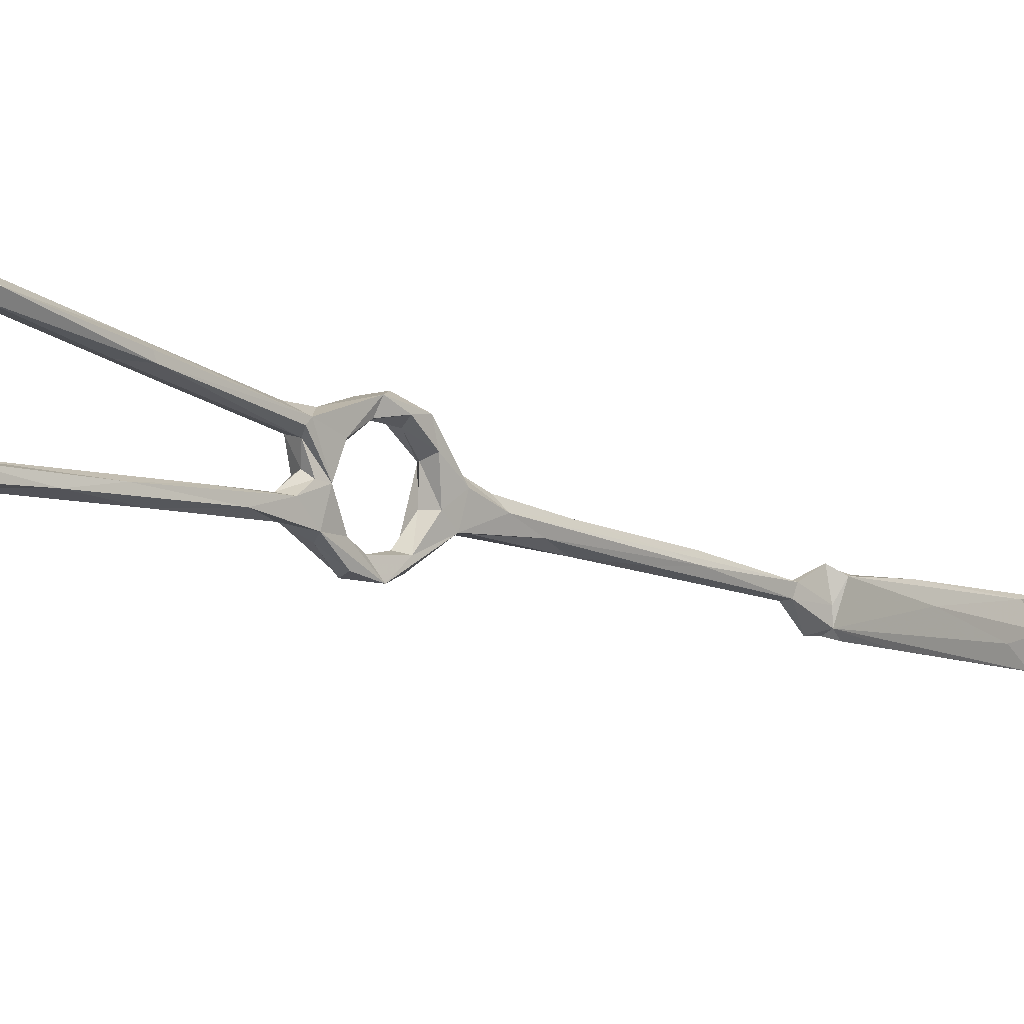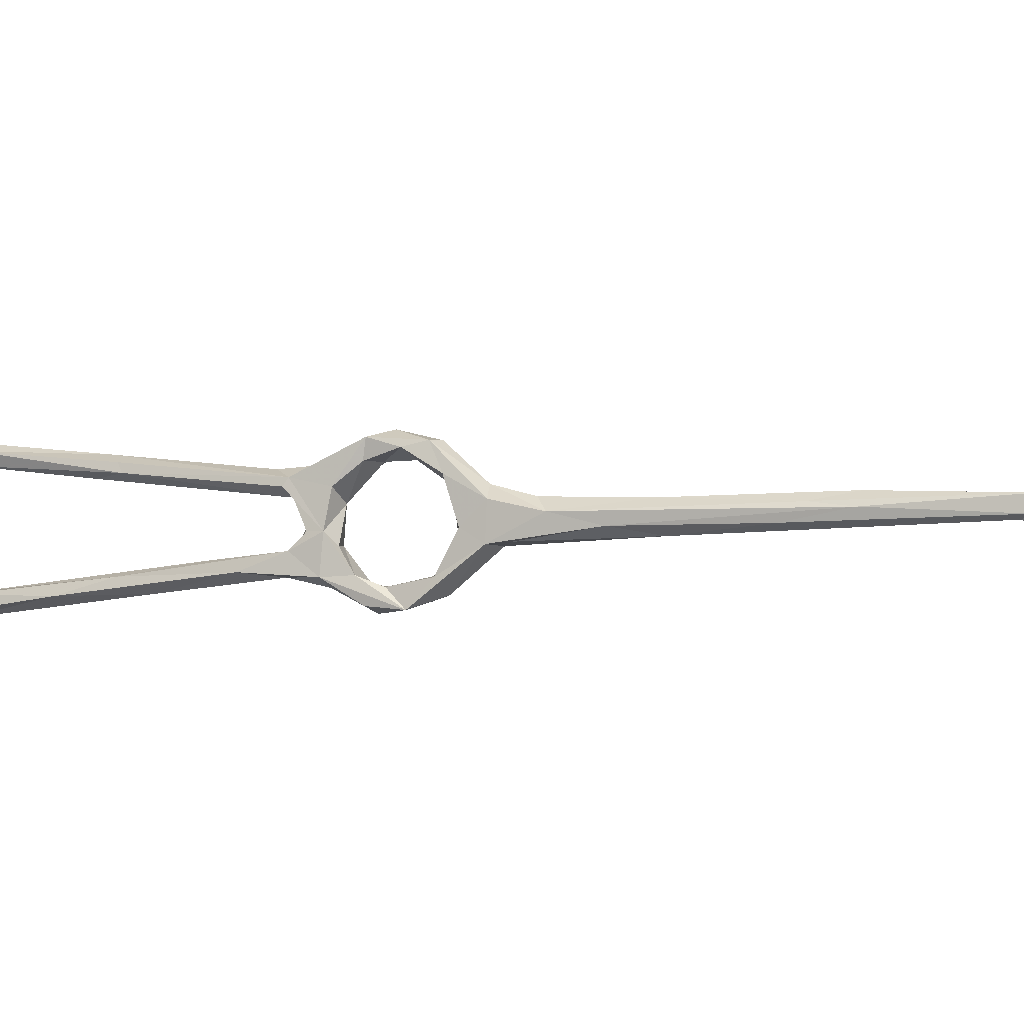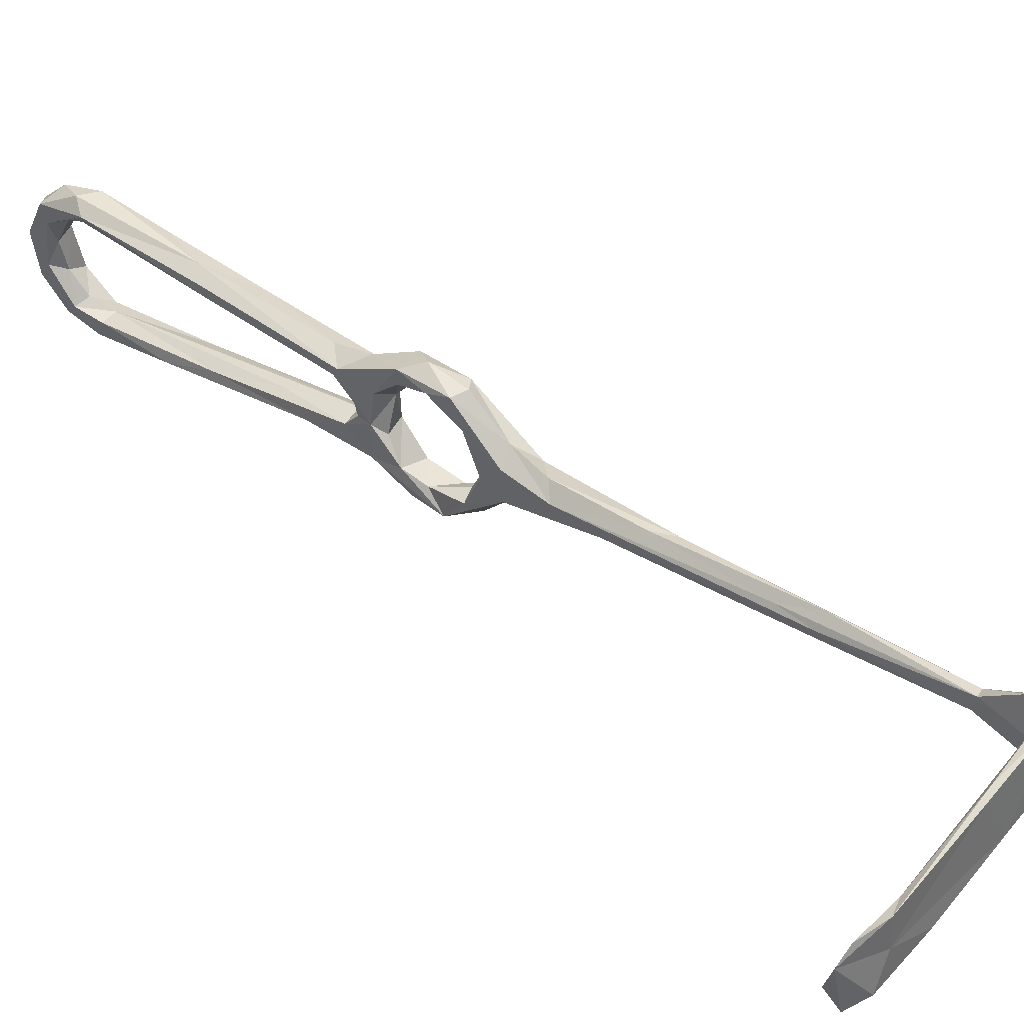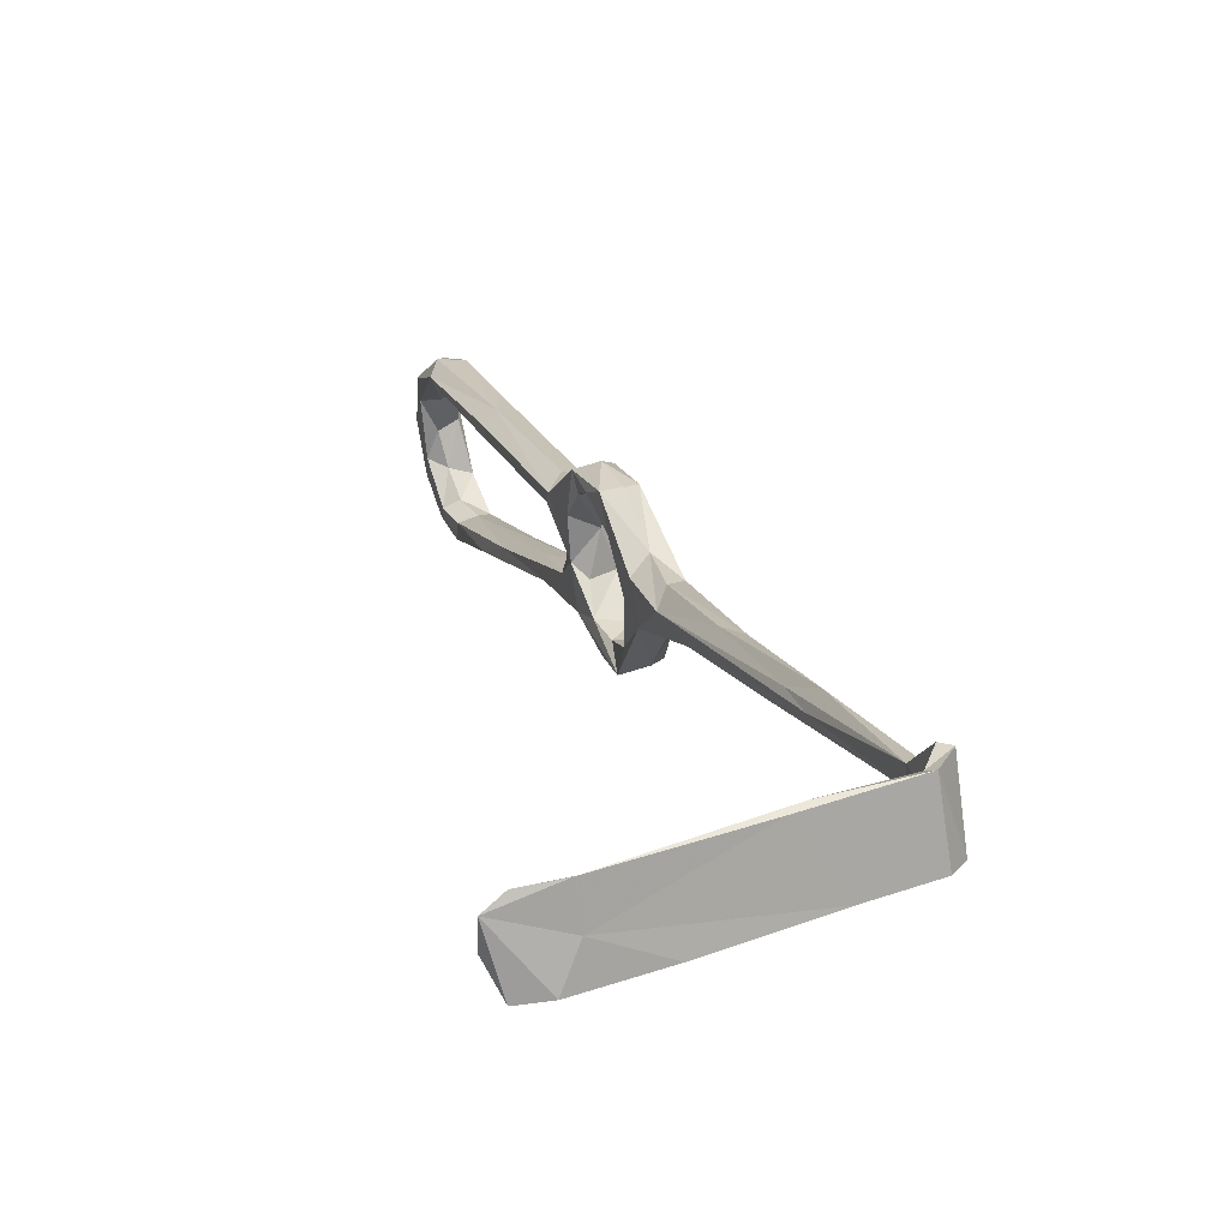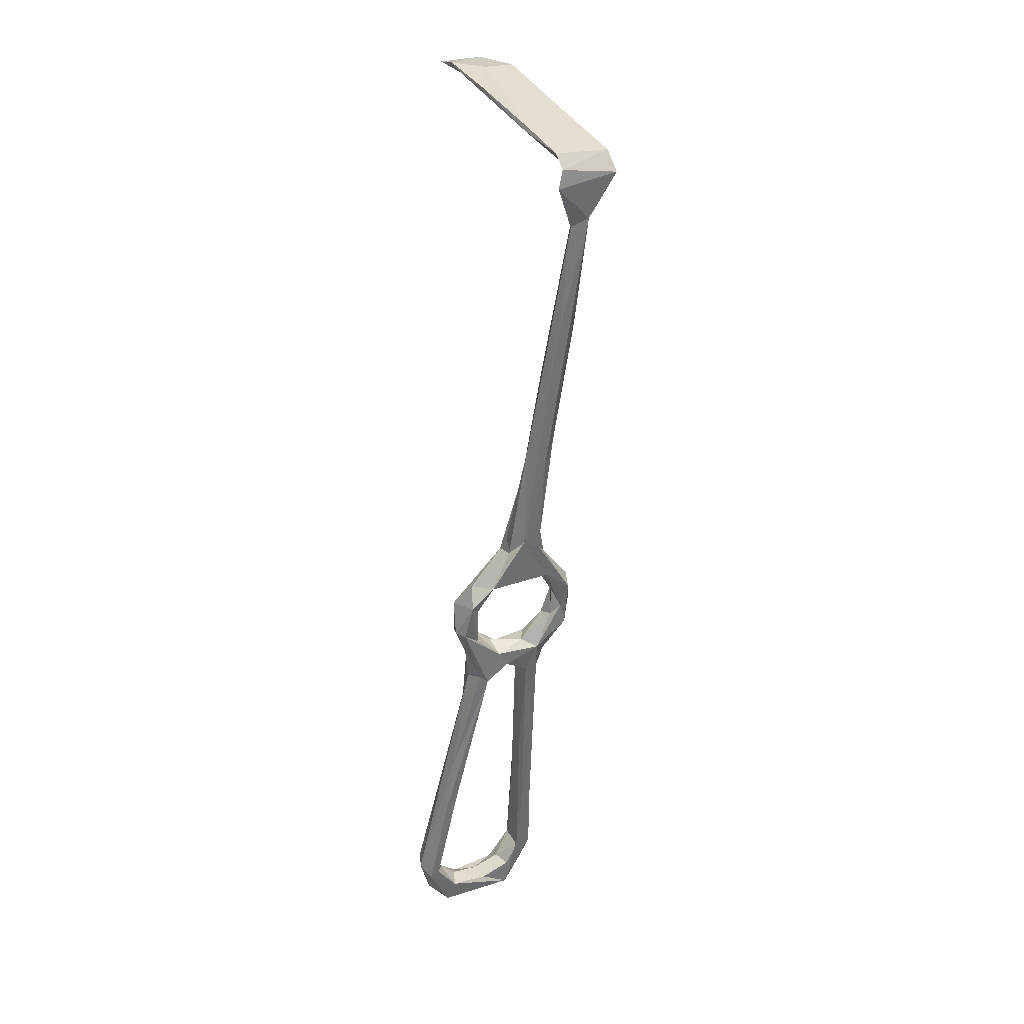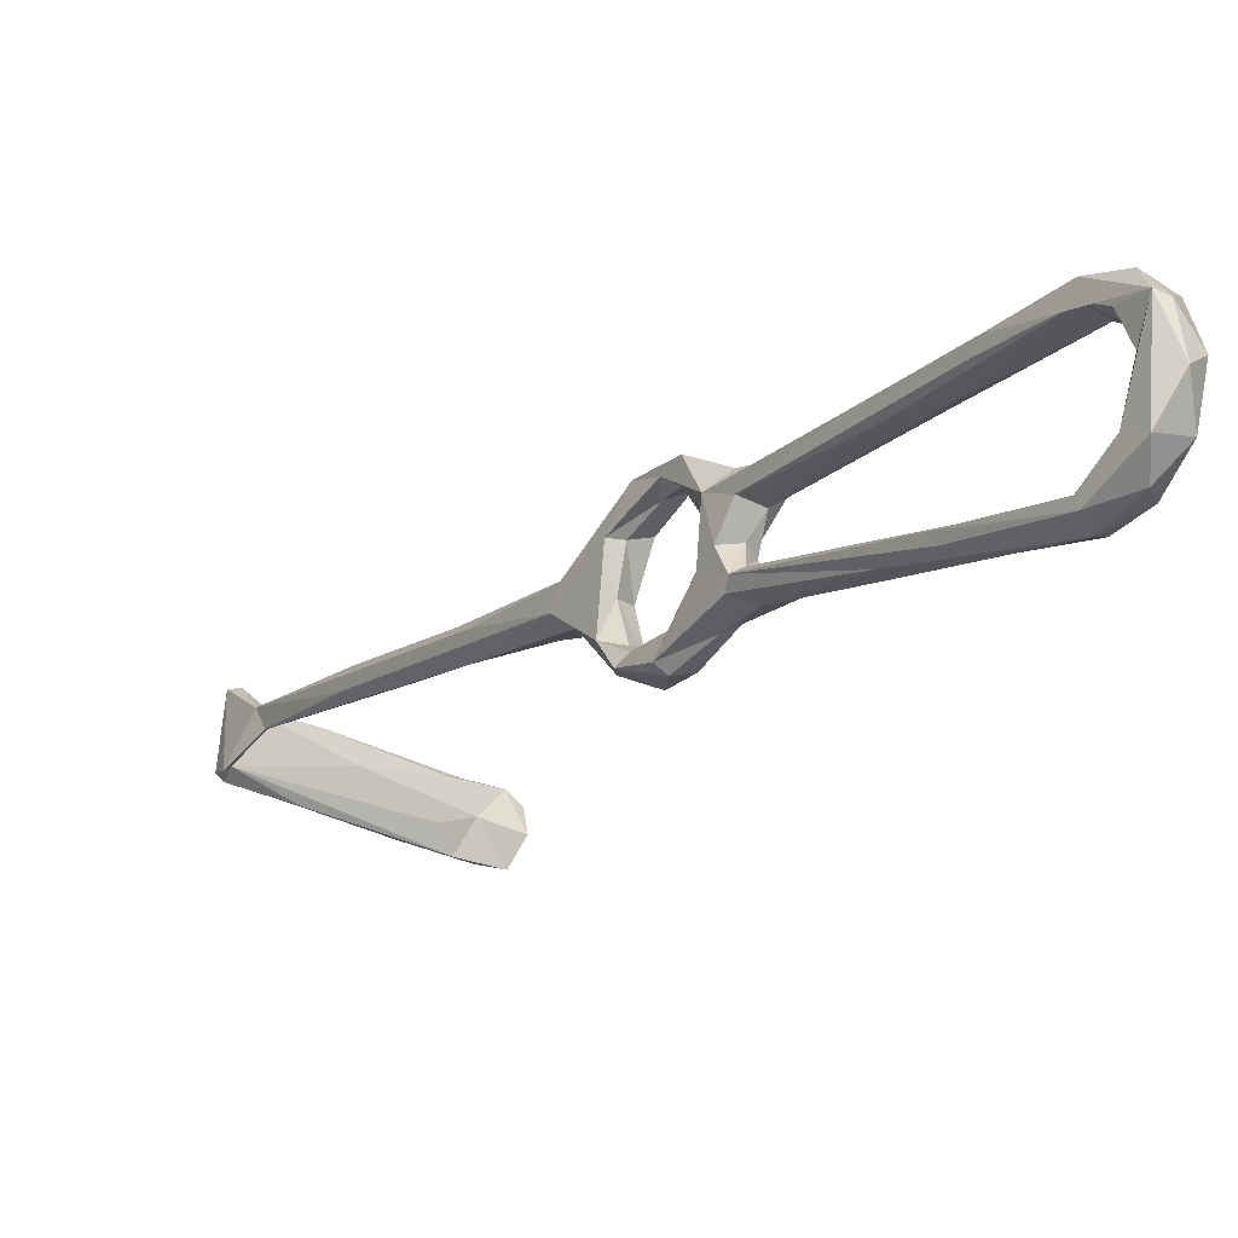
<metadata>
{"format":"obj","ext":"obj","renderer":"f3d","projection":"perspective","resolution":1024,"background":"white","views":[{"elev":-9.5,"azim":75.7,"up":"+Z"},{"elev":-14.3,"azim":141.1,"up":"+Z"},{"elev":32.6,"azim":161.6,"up":"+Z"},{"elev":11.1,"azim":-166.2,"up":"+Z"},{"elev":2.8,"azim":-110.7,"up":"+Y"},{"elev":-10.3,"azim":-2.4,"up":"+Z"}]}
</metadata>
<code>
v -5.758 -100.4 -491.6
v -10.3 -93.52 -491.2
v -8.341 -94.2 -489.2
v -3.981 -101.7 -487.8
v -3.729 -99.69 -493.2
v -3.805 -92.22 -493.8
v -0.0003729 -98.66 -492.5
v 5.133 -104.3 -487.4
v 2.333 -104.8 -488.7
v -2.161 -95.7 -489.6
v 1.45 -99.39 -487.4
v -8.249 -90.41 -487.8
v -5.923 -87.46 -488.8
v -12.4 -88.57 -486.8
v -9.62 -85.79 -480.8
v -11.21 -85.54 -472.8
v -9.947 -78.99 -484.2
v -7.19 -82.43 -481.1
v -8.364 -85.84 -473.1
v -18.05 -77.35 -481.3
v -14.72 -79.8 -483.7
v -9.655 -87.94 -491.3
v 42.68 -156.5 -460.9
v 42.66 -160.2 -458.4
v 47.4 -166.3 -466.1
v 42.13 -158.7 -463
v 43.56 -165.4 -465.6
v 37.96 -160.5 -458.4
v 28.95 -147.6 -461.7
v 28.16 -146.8 -464.1
v 38.11 -161.8 -461.6
v 27.8 -139.2 -467
v 43.45 -166.2 -458.9
v 48.13 -167.1 -462.4
v 43.76 -172.7 -463
v 40.63 -167.1 -463.6
v 49.77 -172 -470.2
v 45.93 -173 -464
v 47.01 -175.6 -472
v 42.67 -175.8 -479.6
v 42.31 -170.8 -469.5
v -13.41 -76.26 -483.8
v -4.556 -83.5 -472.2
v -9.106 -77.49 -477
v -11.44 -79.58 -473.7
v -15.49 -72.23 -476.6
v -14.8 -69.32 -479.8
v -16.73 -78.18 -477.1
v -28.8 -59.19 -480.2
v -7.768 -88.65 -465.8
v -6.359 -85.59 -465.8
v -20.87 -61.68 -482.8
v -28.6 -55.51 -484.5
v -30.72 -52.5 -478.9
v -26.31 -55.12 -478.5
v -4.056 -89.71 -468.8
v -4.417 -93.71 -466.4
v -0.05276 -89.02 -467.3
v -2.917 -85.06 -466.4
v 26.68 -132.7 -467.2
v 27.19 -133.3 -465.2
v 18.38 -130 -468.5
v 26.27 -136.9 -462.9
v -1.926 -97.77 -464.4
v -1.471 -92.22 -463.3
v 3.311 -94.21 -465
v 2.773 -95.69 -468.8
v -1.82 -95.82 -468.1
v 5.618 -100.4 -472.7
v 1.155 -102.3 -474.6
v 0.1623 -104.2 -470.8
v 4.379 -105 -467.8
v 45.16 -168.7 -471.3
v 48.24 -172.2 -479.2
v 47.28 -169.4 -476
v 43.59 -169.1 -477.4
v 40.09 -171.5 -478.5
v 44.61 -168.5 -485.6
v 43.1 -172.1 -484.6
v 36.24 -168.2 -486.4
v 35.88 -166.9 -484.4
v 40.77 -166.6 -482.2
v 36.81 -162.7 -484
v -59.07 -7.334 -486.4
v -65.76 -0.2807 -491.8
v -58.8 -4.84 -486
v -47.08 -28.7 -484.1
v -60.69 -5.395 -482.8
v -43.12 -27.01 -482.9
v -58.99 -3.739 -482.8
v -45.01 -27.42 -479.9
v -38.99 -34.08 -481.3
v -65.69 4.041 -478.6
v -63.42 3.34 -478.4
v -64.89 5.148 -490.3
v -64.04 4.762 -486.1
v -67.18 3.625 -491.5
v -62.78 7.581 -480.7
v -65.99 7.11 -492.5
v -54.92 13.2 -495.2
v -56.6 13.37 -494.8
v -33.51 26.03 -496.2
v -46.14 17.69 -488.2
v -51.74 16.06 -482.6
v -64.54 8.817 -480.2
v -49.78 18.48 -483.8
v 38.14 -165.4 -488.6
v -32.23 28.24 -488.4
v -42.38 -33.83 -485.3
v -36.62 -38.39 -484.4
v 10.08 -106.7 -470.5
v 9.222 -111.3 -468
v 10.6 -107.8 -472
v 5.647 -102.7 -479.9
v 3.895 -109.9 -472.2
v 1.406 -108.3 -478.3
v -0.6273 -105.5 -481
v 5.363 -107.5 -477.8
v 2.729 -102.2 -482.1
v 6.806 -111.3 -486.4
v 2.49 -111.3 -484.9
v 2.822 -112.6 -482.7
v 5.09 -111.6 -481.5
v 18.08 -135.6 -486.5
v 8.56 -108.7 -482.6
v 16.23 -128.1 -465.7
v 8.171 -107.9 -473.5
v 6.996 -105.6 -479.6
v 13.39 -116.8 -485.5
v -31.07 28.9 -501.4
v -30.12 30.72 -495.2
v -39.81 24.36 -499.3
v -29.41 31.79 -488.4
v -27.23 30.15 -494.8
v -22.7 33.67 -489.8
v -19.7 34.89 -492.6
v -19.05 32.89 -497.3
v -27.64 31.65 -502.2
v -22.33 32.71 -503
v 14.97 -123.2 -482.5
v 43.69 -166.1 -483.6
v 39.75 -161.4 -485.2
v 40.29 -162.5 -488.1
v 24.06 -147.5 -486.1
v 22.47 -144.6 -484
v 31.26 -146.5 -486.9
v 24.92 -136.3 -484.4
v 19.44 -132.5 -487.3
f 75 141 76
f 53 87 109
f 71 115 126
f 17 52 47
f 32 62 127
f 123 140 125
f 78 107 143
f 8 129 120
f 61 111 63
f 8 125 129
f 135 137 136
f 75 78 141
f 83 140 123
f 131 136 138
f 134 139 137
f 30 126 115
f 48 54 49
f 43 44 59
f 130 132 138
f 134 137 135
f 133 135 136
f 108 134 135
f 85 95 86
f 100 132 130
f 102 134 103
f 103 134 108
f 130 139 134
f 106 133 131
f 101 106 131
f 104 108 133
f 95 100 130
f 98 103 108
f 113 127 114
f 14 16 20
f 69 111 114
f 60 127 113
f 123 125 128
f 16 19 56
f 114 128 125
f 115 118 127
f 15 18 19
f 17 42 52
f 95 99 100
f 98 108 104
f 88 91 90
f 39 40 74
f 35 39 38
f 6 11 8
f 28 63 29
f 71 126 112
f 85 93 97
f 114 127 128
f 16 57 50
f 93 98 105
f 3 12 14
f 50 65 51
f 2 3 14
f 56 68 57
f 102 130 134
f 43 58 56
f 66 72 111
f 74 79 78
f 10 13 12
f 101 131 132
f 118 123 128
f 49 88 87
f 2 22 6
f 25 74 75
f 17 47 44
f 31 36 35
f 136 139 138
f 86 95 96
f 24 28 33
f 12 15 14
f 23 27 26
f 28 29 35
f 2 6 5
f 130 138 139
f 136 137 139
f 21 53 42
f 98 104 105
f 24 33 34
f 16 56 57
f 43 59 58
f 77 82 81
f 18 43 19
f 23 26 60
f 80 144 107
f 18 44 43
f 95 102 103
f 67 69 70
f 68 70 71
f 23 63 24
f 46 47 55
f 44 45 59
f 31 62 32
f 24 63 28
f 23 60 61
f 23 61 63
f 84 88 85
f 80 145 144
f 129 146 148
f 64 71 72
f 42 53 52
f 35 40 39
f 25 37 74
f 84 85 86
f 120 148 124
f 78 79 107
f 142 143 146
f 6 17 13
f 107 146 143
f 81 83 145
f 35 36 41
f 95 98 96
f 83 142 147
f 66 111 69
f 28 35 33
f 85 88 93
f 25 73 27
f 37 39 74
f 26 27 31
f 50 64 65
f 129 147 146
f 104 133 106
f 78 143 141
f 30 115 62
f 57 68 71
f 69 114 70
f 46 54 48
f 121 124 122
f 125 140 147
f 125 147 129
f 6 13 10
f 64 72 66
f 19 43 56
f 25 75 73
f 93 94 98
f 1 5 9
f 3 4 10
f 83 123 145
f 15 19 16
f 107 124 148
f 122 144 145
f 120 124 121
f 29 126 30
f 50 57 64
f 23 25 27
f 14 21 22
f 83 141 142
f 4 11 10
f 122 145 123
f 86 90 89
f 1 2 5
f 76 82 77
f 111 113 114
f 122 124 144
f 86 110 109
f 63 112 126
f 58 67 68
f 89 90 92
f 116 122 118
f 13 17 18
f 107 144 124
f 35 77 40
f 141 143 142
f 27 41 36
f 40 80 79
f 57 71 64
f 58 59 66
f 9 120 121
f 142 146 147
f 77 81 80
f 56 58 68
f 26 31 32
f 70 114 119
f 64 66 65
f 67 70 68
f 95 130 102
f 2 4 3
f 6 10 11
f 95 103 98
f 80 81 145
f 6 22 17
f 17 44 18
f 30 62 31
f 46 55 54
f 20 53 21
f 5 6 7
f 13 18 15
f 116 117 122
f 70 117 71
f 27 36 31
f 45 46 48
f 40 77 80
f 25 34 37
f 23 24 34
f 84 109 87
f 81 82 83
f 59 65 66
f 74 78 75
f 63 111 112
f 34 38 37
f 99 101 100
f 100 101 132
f 33 38 34
f 26 32 60
f 45 47 46
f 37 38 39
f 1 121 122
f 14 20 21
f 6 8 7
f 17 21 42
f 54 91 88
f 82 141 83
f 17 22 21
f 2 14 22
f 71 112 72
f 44 47 45
f 1 4 2
f 14 15 16
f 16 48 20
f 45 48 50
f 16 50 48
f 29 30 31
f 88 94 93
f 97 105 99
f 90 96 94
f 8 120 9
f 118 128 127
f 85 97 95
f 95 97 99
f 58 66 67
f 94 96 98
f 60 113 111
f 107 148 146
f 104 106 105
f 93 105 97
f 101 105 106
f 20 48 49
f 79 80 107
f 41 73 76
f 3 10 12
f 41 76 77
f 84 87 88
f 86 96 90
f 40 79 74
f 35 41 77
f 20 49 87
f 99 105 101
f 20 87 53
f 12 13 15
f 120 129 148
f 108 135 133
f 54 55 91
f 53 109 110
f 23 34 25
f 47 89 92
f 88 90 94
f 52 110 89
f 47 92 55
f 55 92 91
f 27 73 41
f 60 111 61
f 83 147 140
f 73 75 76
f 52 53 110
f 1 9 121
f 33 35 38
f 47 52 89
f 49 54 88
f 32 127 60
f 84 86 109
f 86 89 110
f 29 31 35
f 118 122 123
f 29 63 126
f 66 69 67
f 131 138 132
f 71 116 115
f 71 117 116
f 70 119 117
f 4 117 11
f 11 117 119
f 90 91 92
f 45 50 51
f 7 8 9
f 115 116 118
f 8 11 114
f 1 122 117
f 8 114 125
f 72 112 111
f 1 117 4
f 11 119 114
f 76 141 82
f 131 133 136
f 51 65 59
f 62 115 127
f 45 51 59
f 5 7 9

</code>
